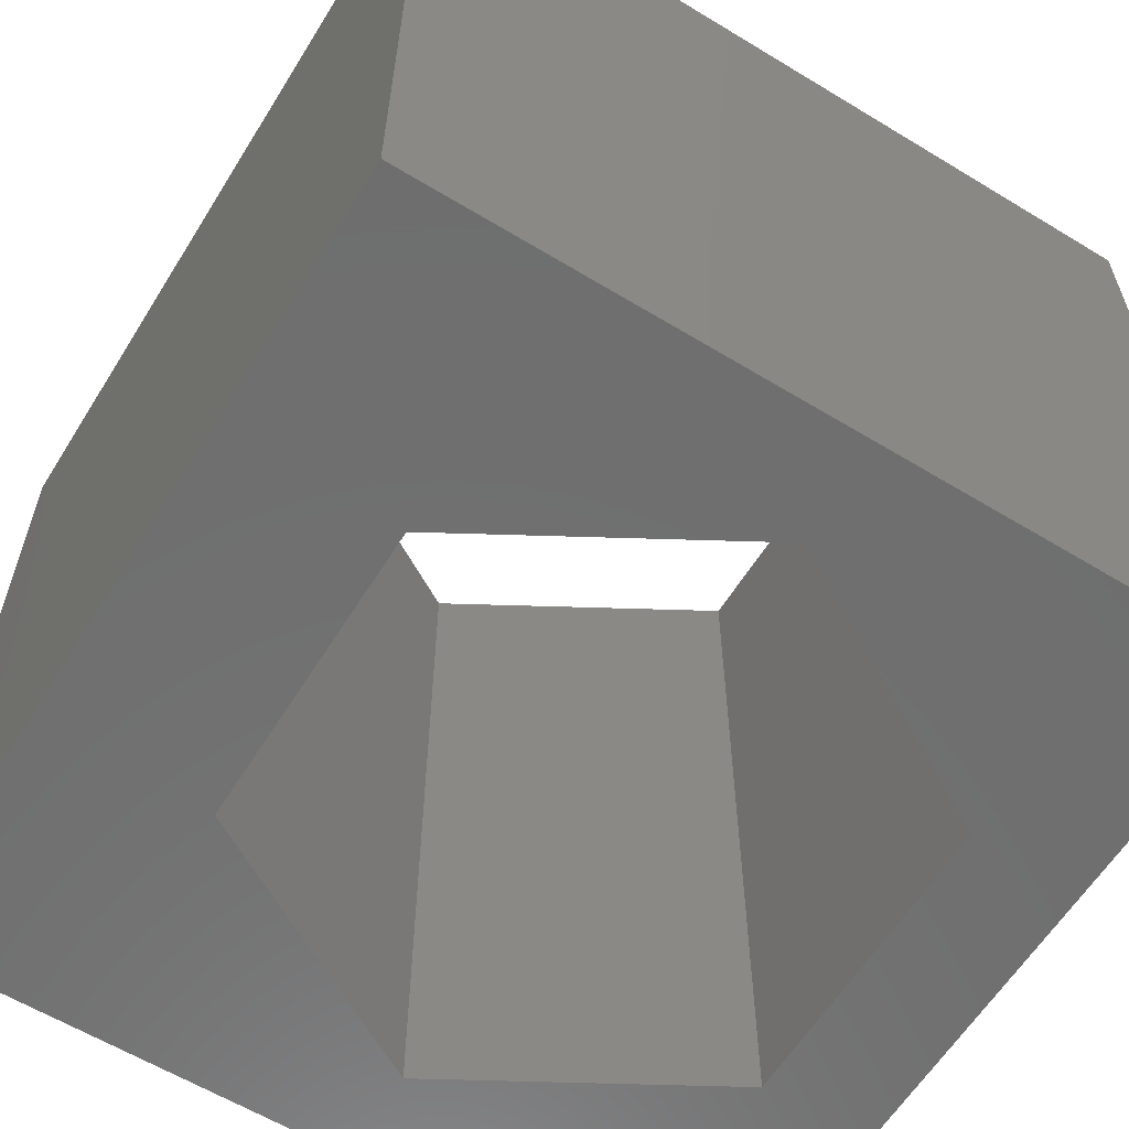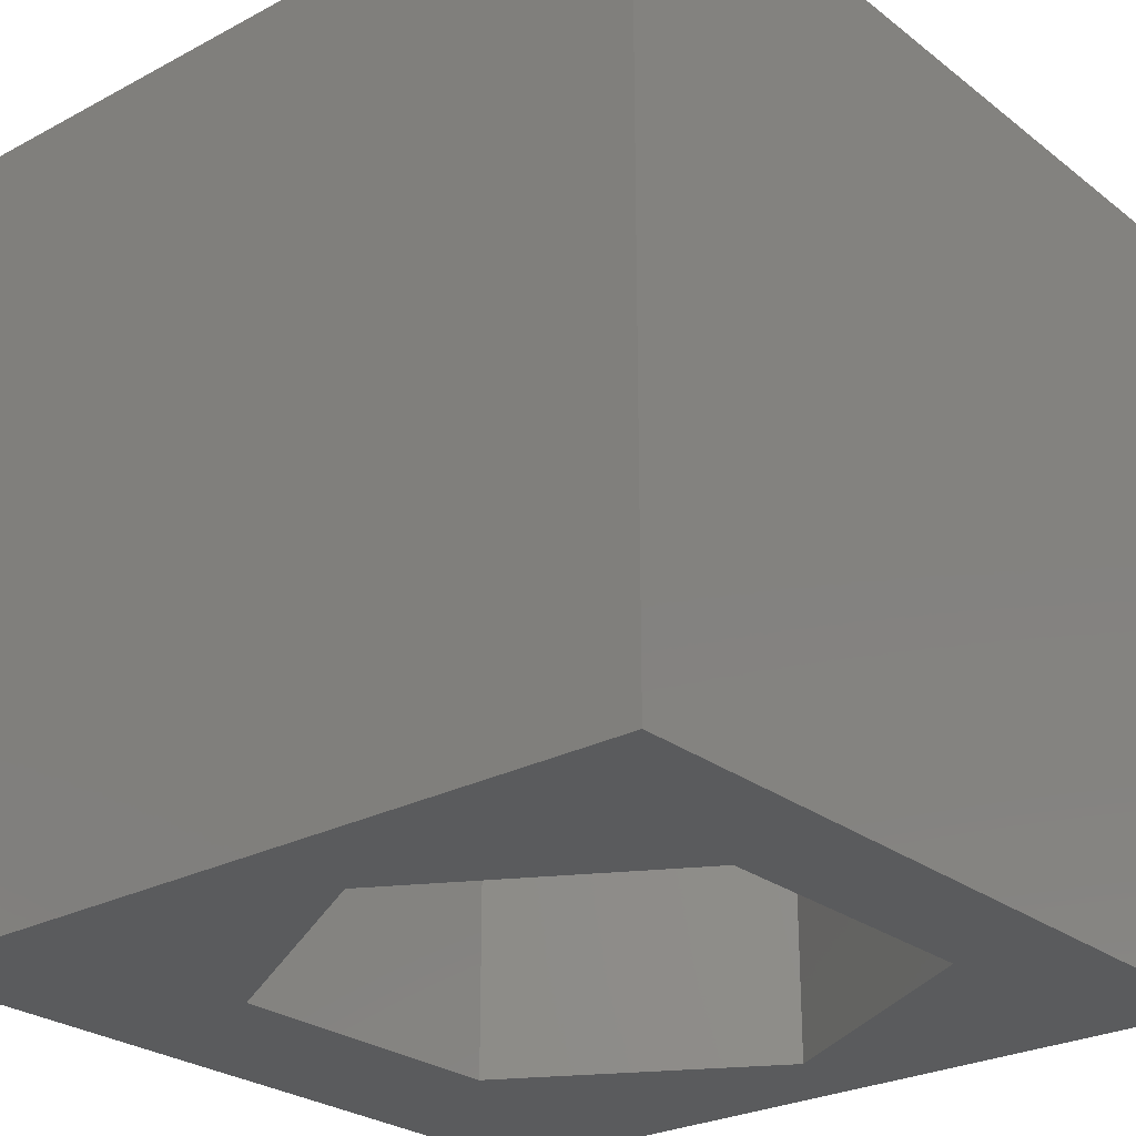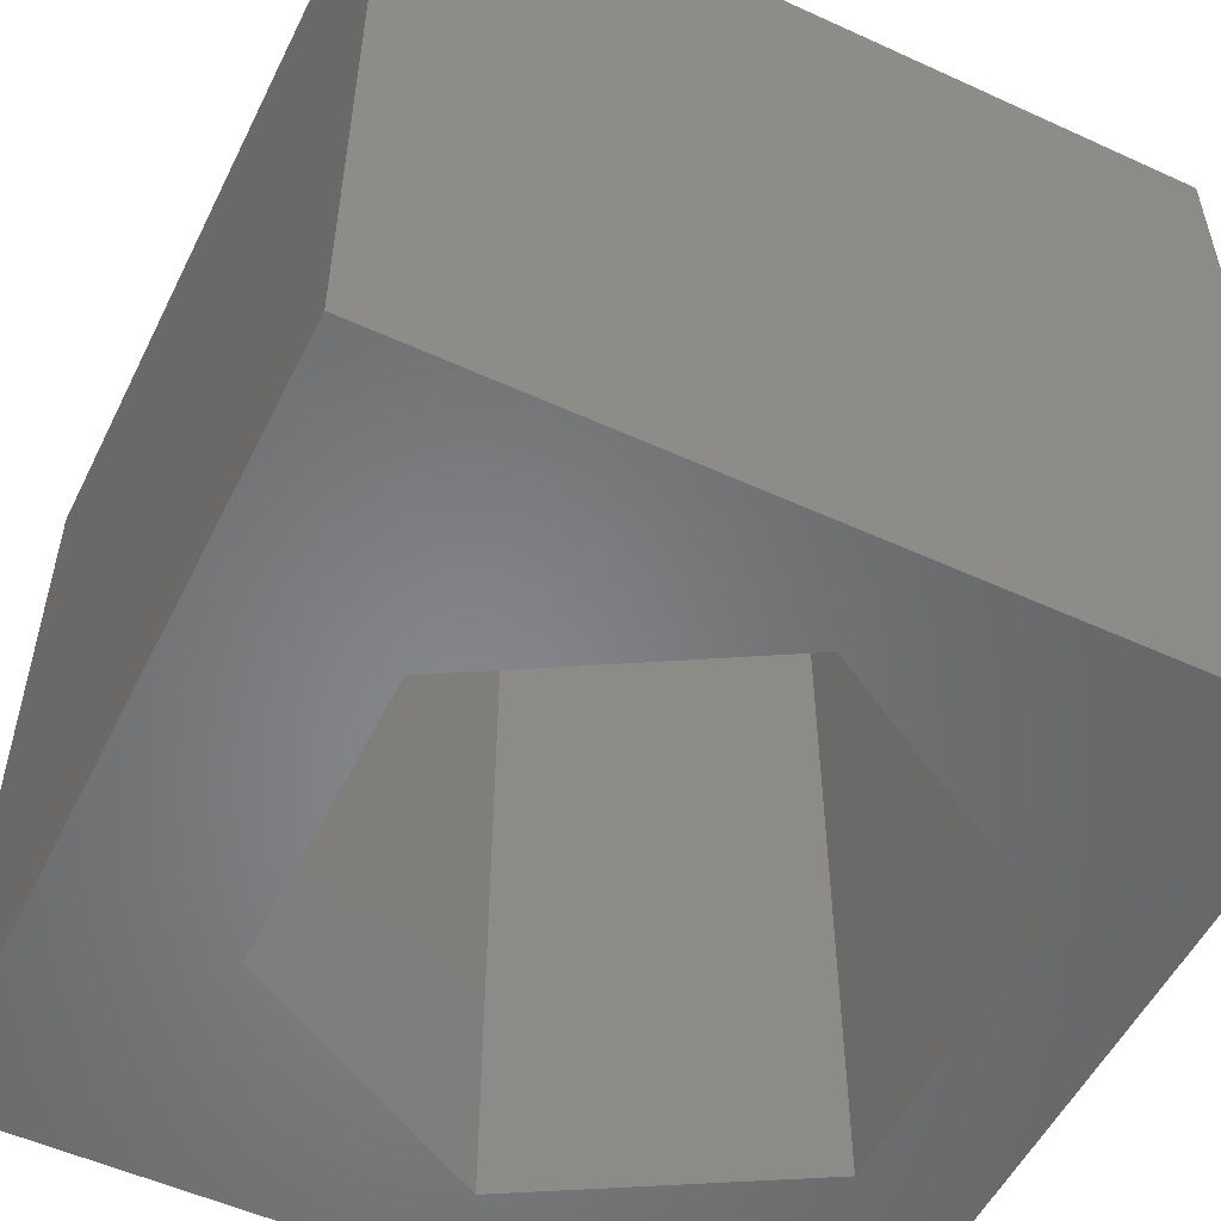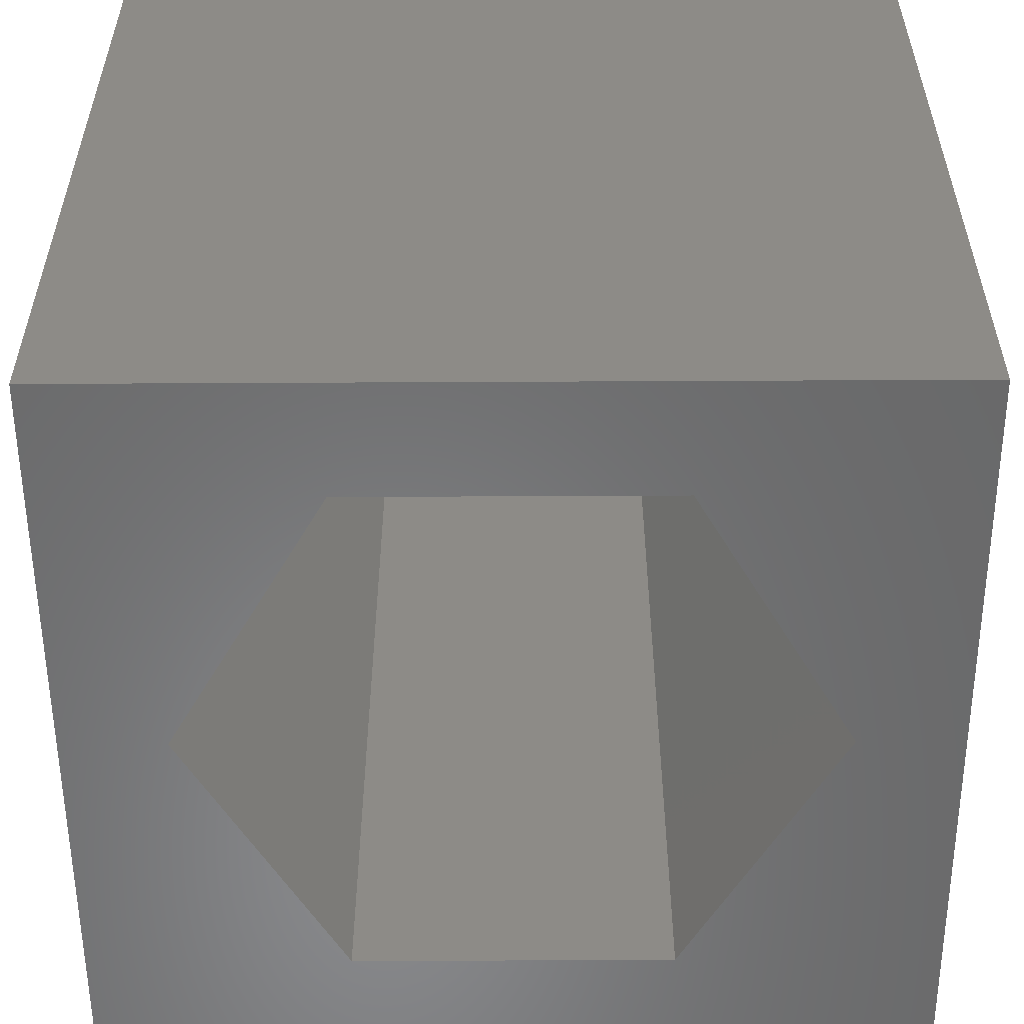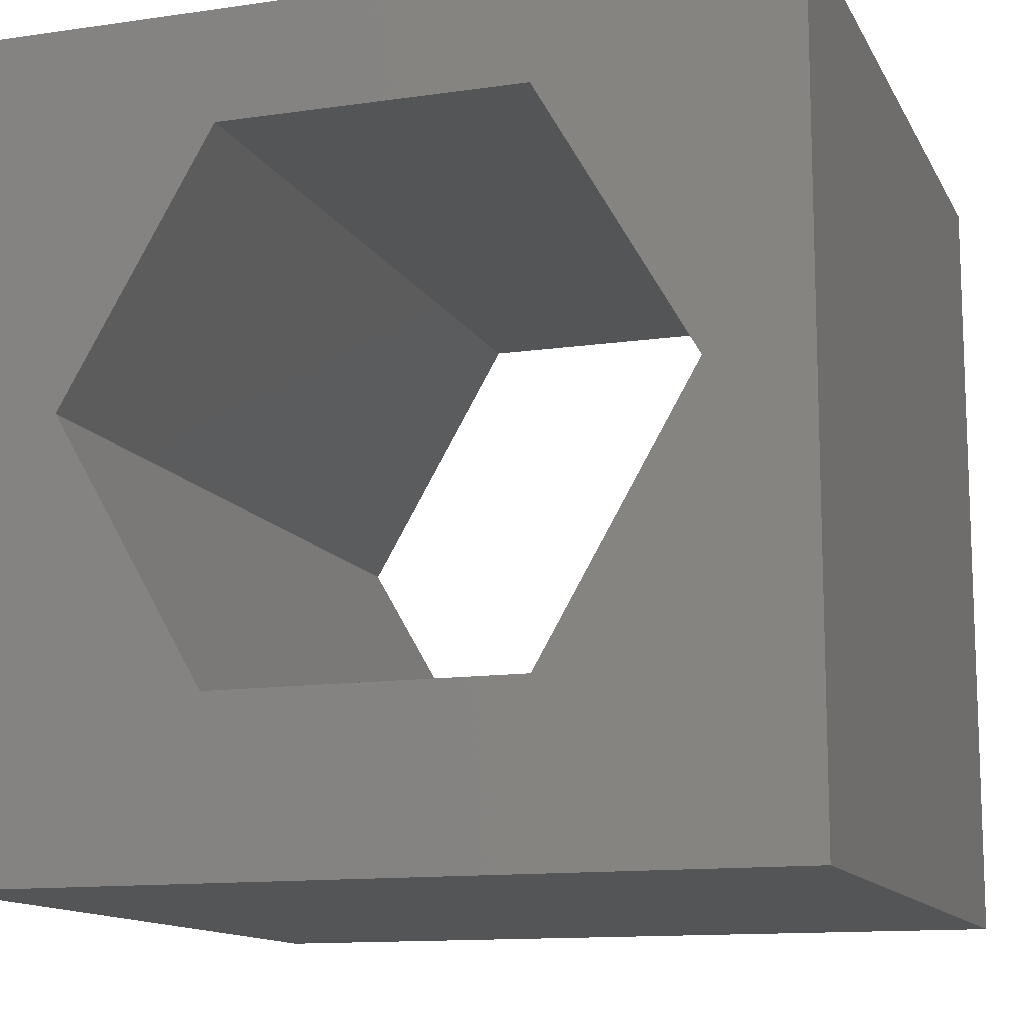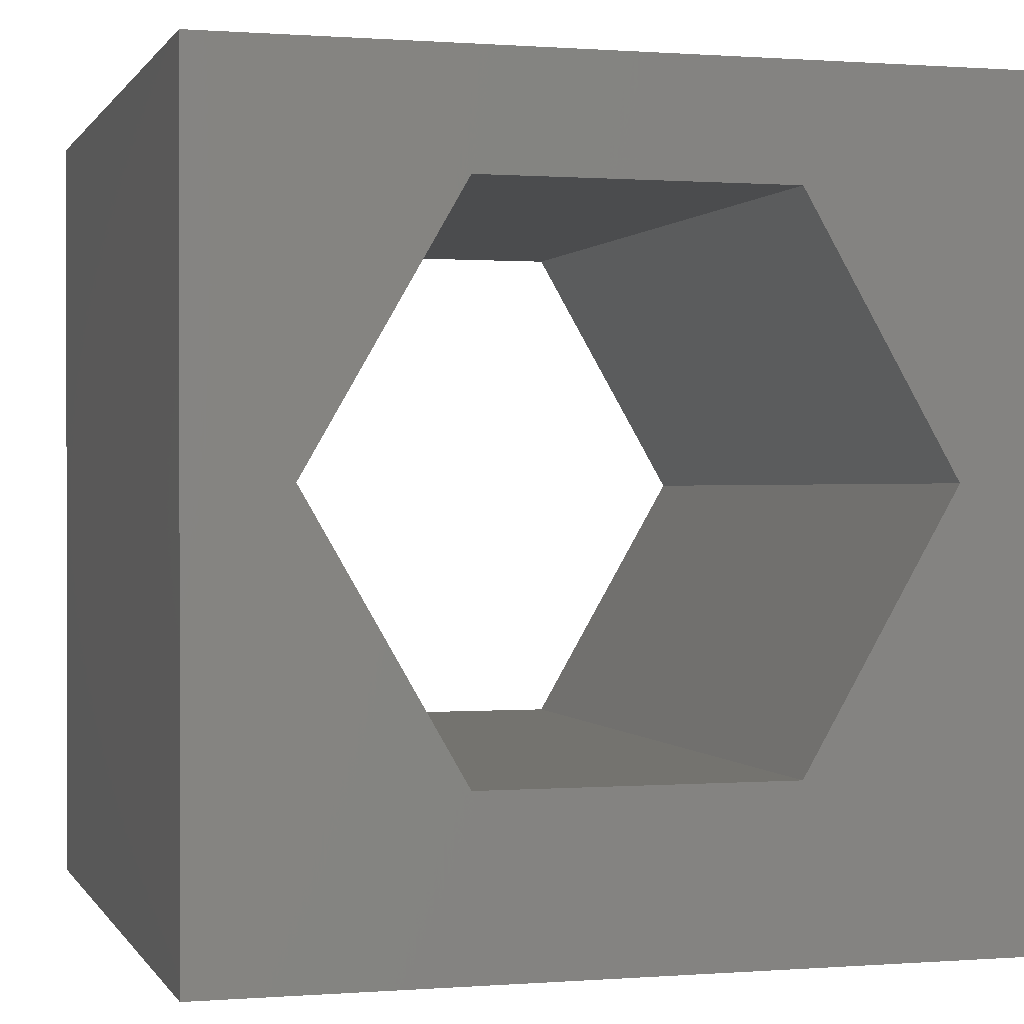
<metadata>
{"format":"stl","ext":"stl","renderer":"f3d","projection":"perspective","resolution":1024,"background":"white","views":[{"elev":-60.8,"azim":58.2,"up":"+Z"},{"elev":-26.3,"azim":129.9,"up":"+Z"},{"elev":-53.6,"azim":64.0,"up":"+Z"},{"elev":-55.6,"azim":-179.7,"up":"+Z"},{"elev":-12.7,"azim":18.6,"up":"+Y"},{"elev":0.4,"azim":-16.1,"up":"+Y"}]}
</metadata>
<code>
# stl→obj: 20 verts, 40 faces
v 0 10 10
v 0 10 0
v 0 0 10
v 0 0 0
v 10 10 10
v 8.777 5.348 10
v 10 0 10
v 6.888 2.076 10
v 3.11 2.076 10
v 1.222 5.348 10
v 3.11 8.619 10
v 6.888 8.619 10
v 10 10 0
v 10 0 0
v 1.222 5.348 0
v 3.11 2.076 0
v 6.888 2.076 0
v 8.777 5.348 0
v 6.888 8.619 0
v 3.11 8.619 0
f 1 2 3
f 3 2 4
f 5 6 7
f 7 6 8
f 7 8 3
f 8 9 3
f 3 9 10
f 3 10 1
f 1 10 11
f 1 11 5
f 5 11 12
f 5 12 6
f 13 5 14
f 14 5 7
f 2 15 4
f 4 15 16
f 4 16 14
f 16 17 14
f 14 17 18
f 14 18 13
f 13 18 19
f 13 19 2
f 2 19 20
f 2 20 15
f 5 13 1
f 1 13 2
f 14 7 4
f 4 7 3
f 15 20 10
f 10 20 11
f 20 19 11
f 11 19 12
f 19 18 12
f 12 18 6
f 18 17 6
f 6 17 8
f 17 16 8
f 8 16 9
f 16 15 9
f 9 15 10

</code>
